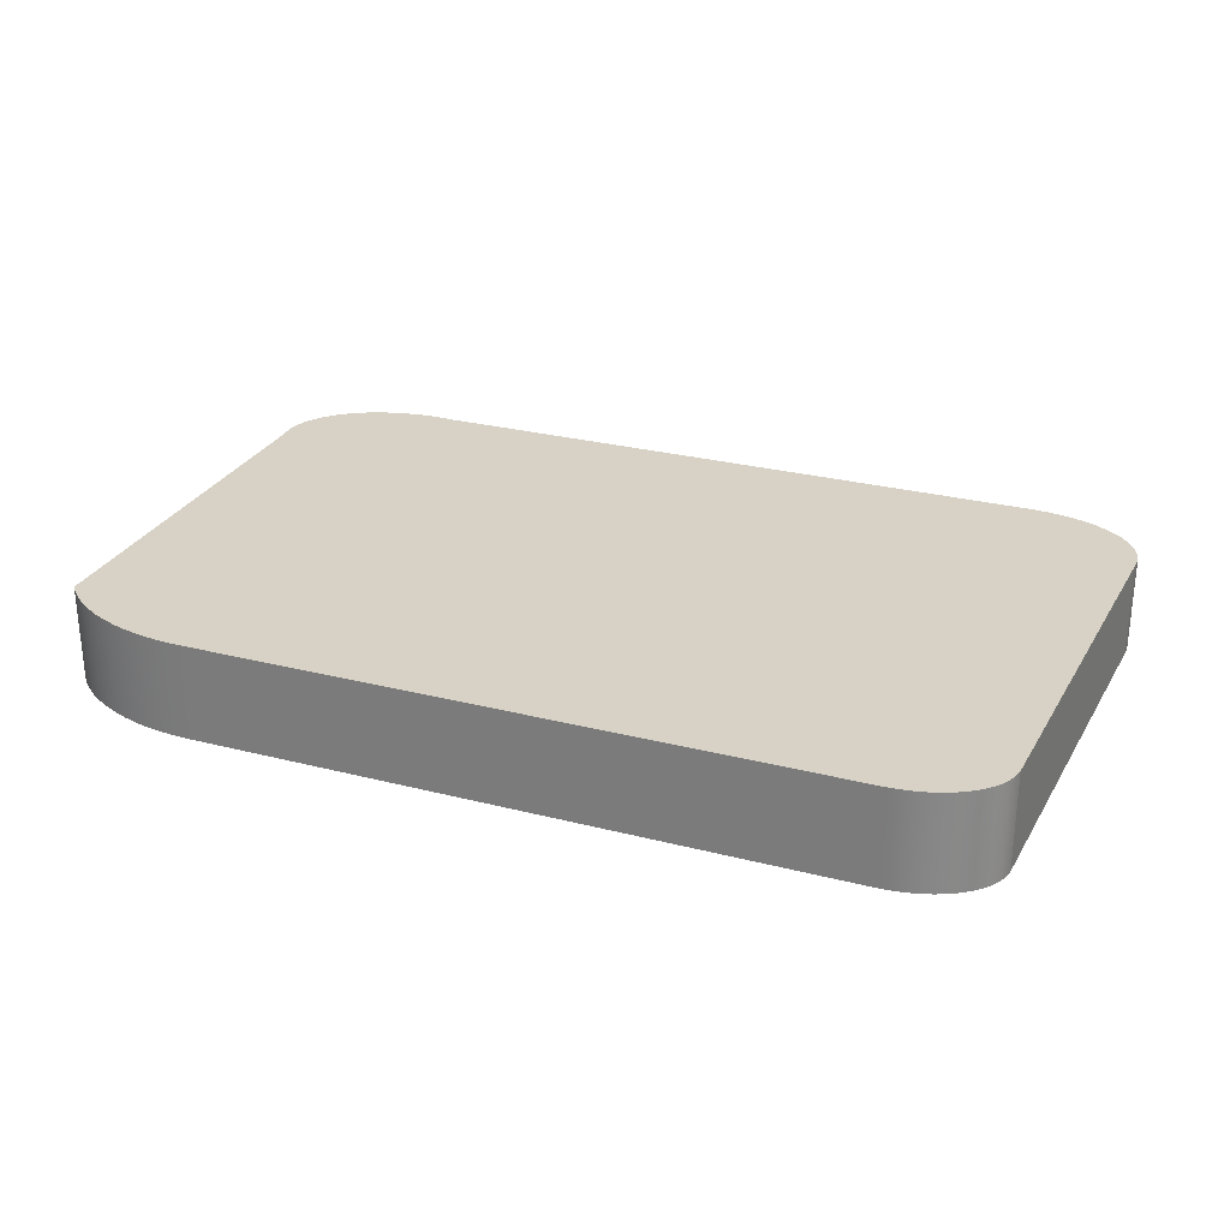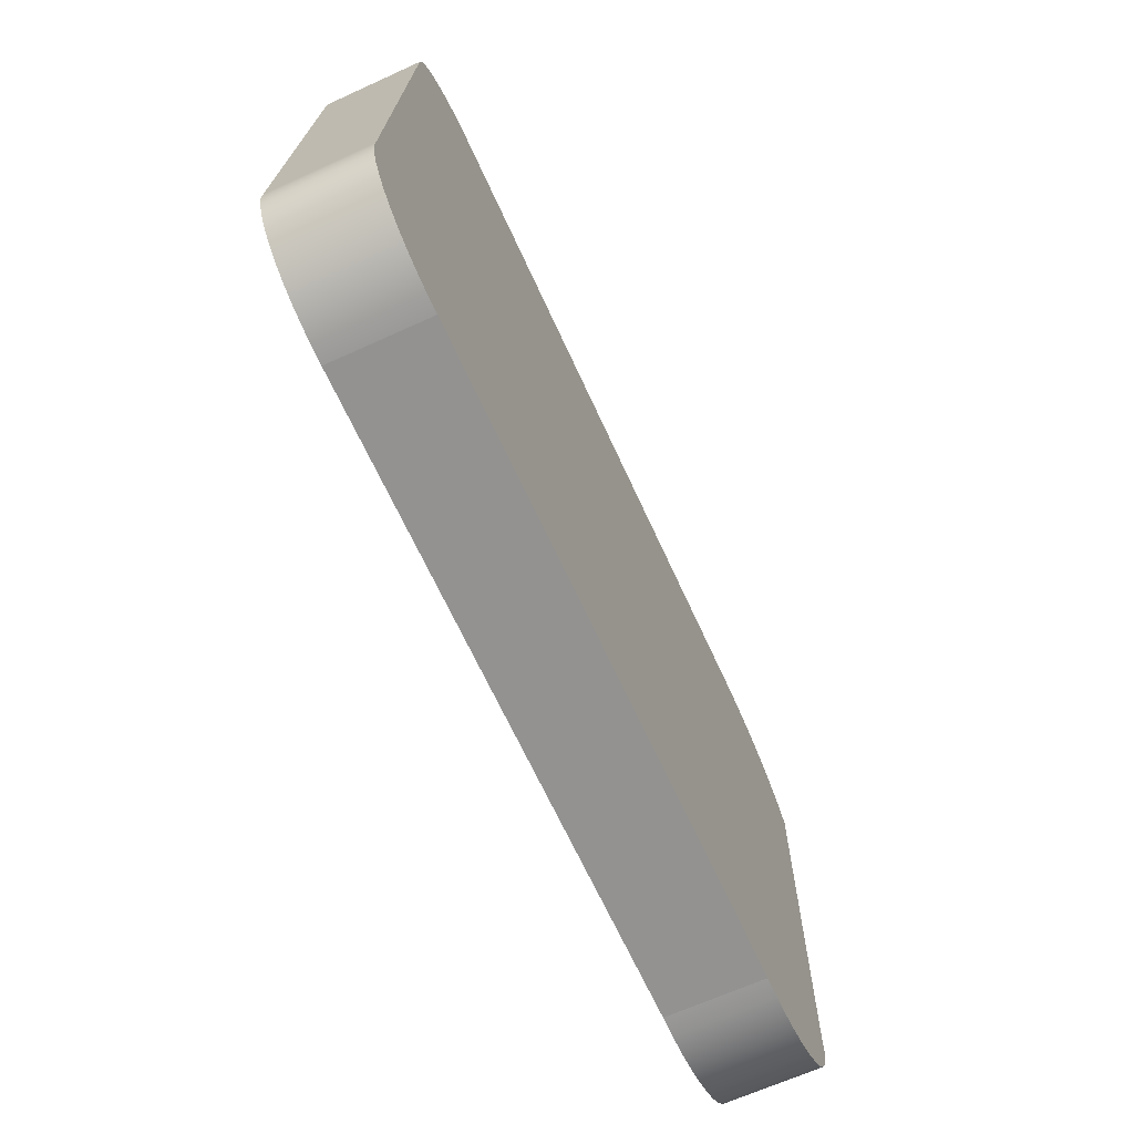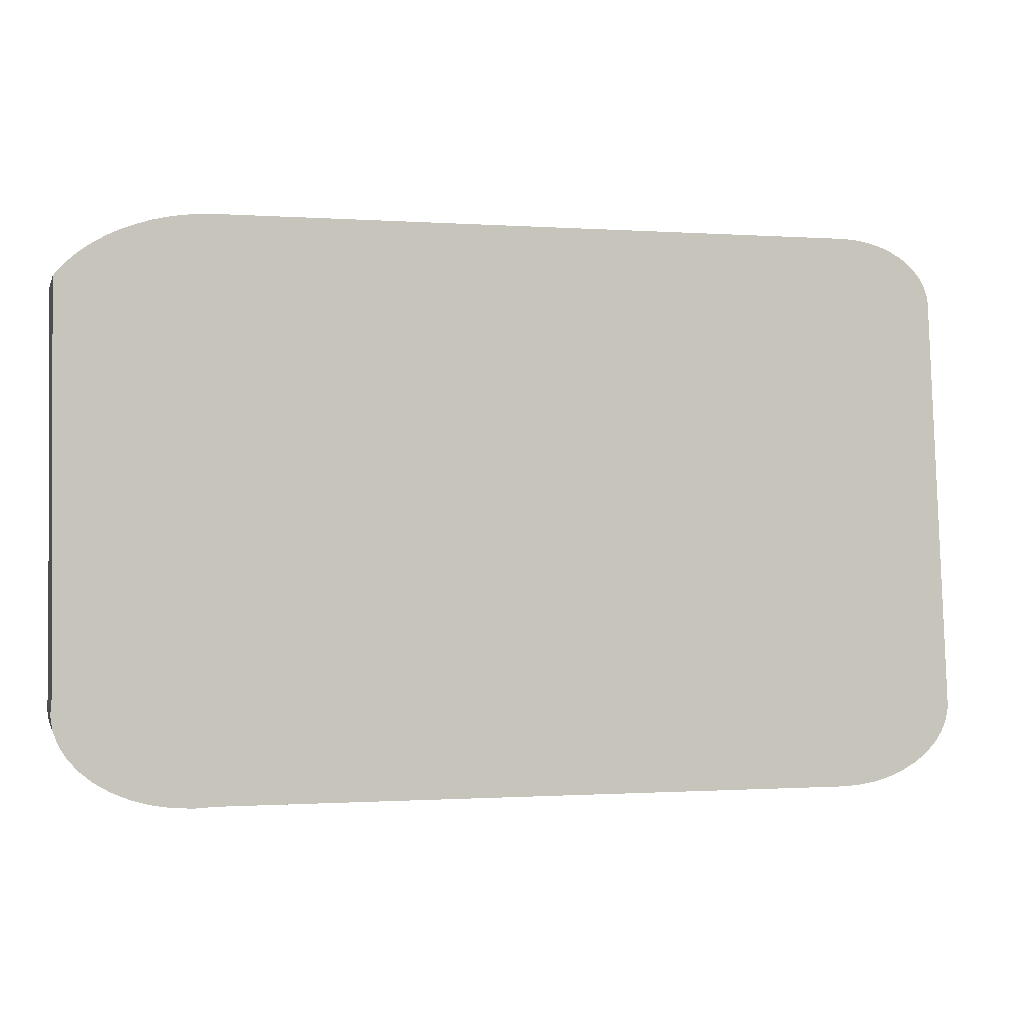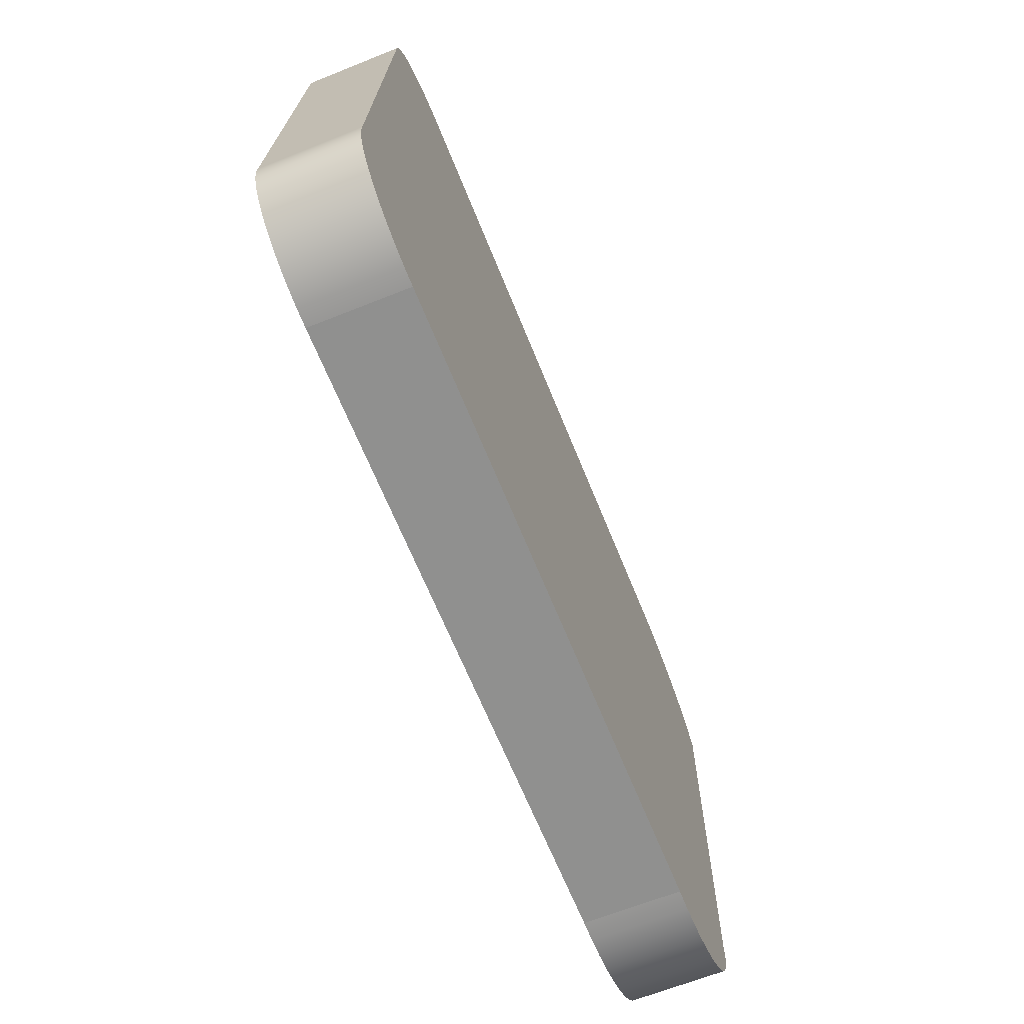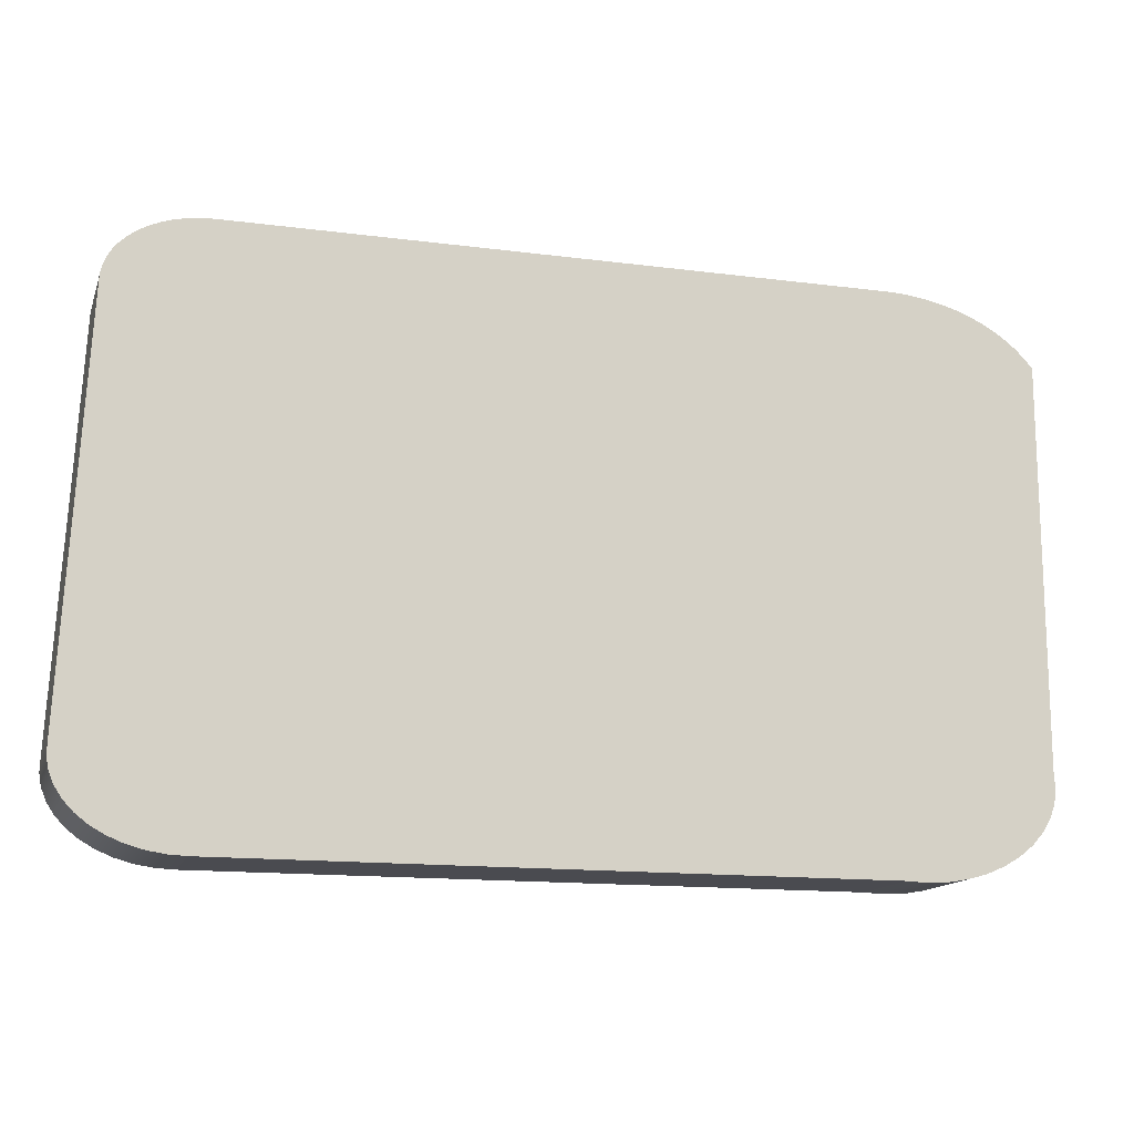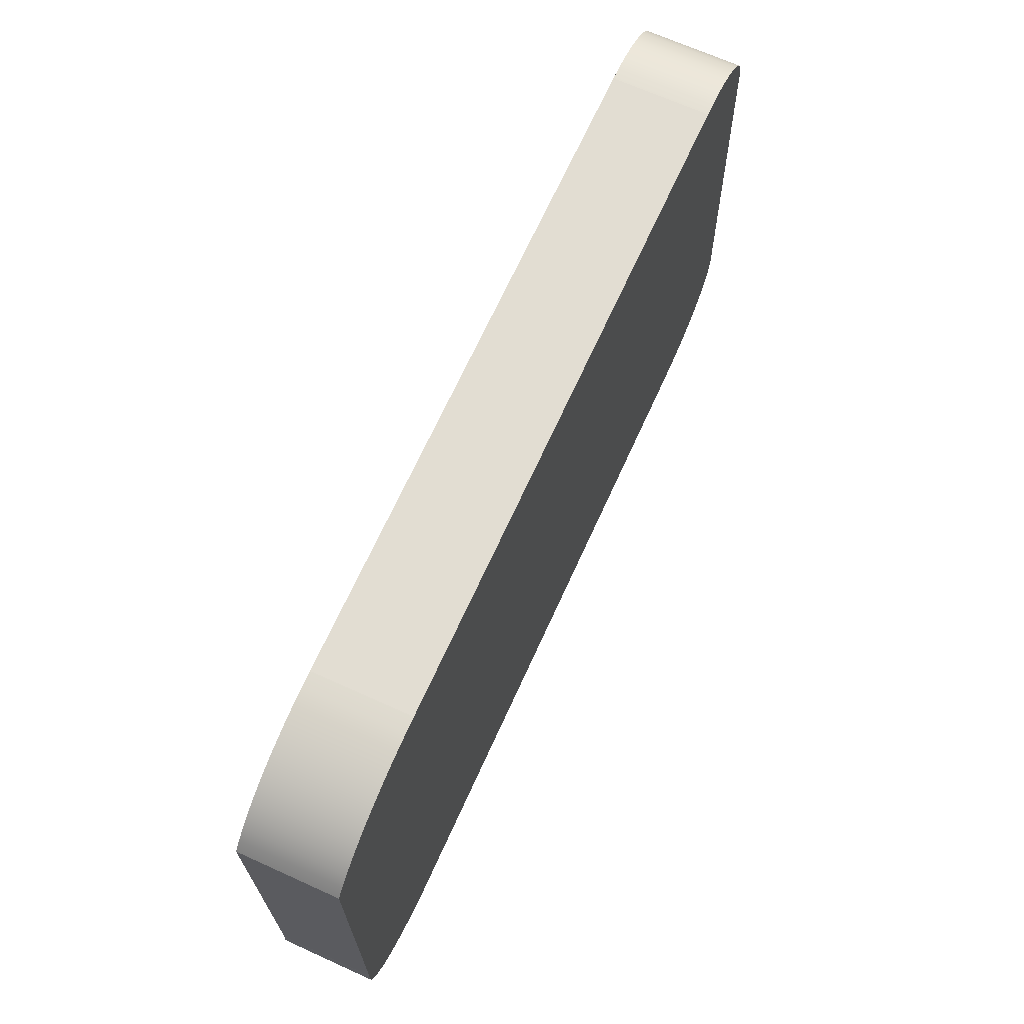
<metadata>
{"format":"obj","ext":"obj","renderer":"f3d","projection":"perspective","resolution":1024,"background":"white","views":[{"elev":27.4,"azim":21.6,"up":"+Y"},{"elev":-66.4,"azim":114.5,"up":"+Z"},{"elev":-0.7,"azim":-14.5,"up":"+Z"},{"elev":-65.5,"azim":111.9,"up":"+Z"},{"elev":-14.4,"azim":164.0,"up":"+Z"},{"elev":68.2,"azim":-65.6,"up":"+Z"}]}
</metadata>
<code>
o tecla1_17/tecla1/mesh6/mesh6-geometry#mesh6-geometry
v -0.2861 -0.1358 0.03098
v -0.3245 -0.1358 0.03098
v -0.3236 -0.1358 0.03101
v -0.2853 -0.1358 0.03095
v -0.3236 -0.1414 0.03101
v -0.2861 -0.1414 0.03098
v -0.2853 -0.1414 0.03095
v -0.3254 -0.1358 0.03089
v -0.3245 -0.1414 0.03098
v -0.2846 -0.1414 0.03085
v -0.2846 -0.1358 0.03085
v -0.3254 -0.1414 0.03089
v -0.3263 -0.1358 0.03075
v -0.284 -0.1414 0.0307
v -0.3263 -0.1414 0.03075
v -0.284 -0.1358 0.0307
v -0.3271 -0.1358 0.03055
v -0.2833 -0.1414 0.03049
v -0.3271 -0.1414 0.03055
v -0.2833 -0.1358 0.03049
v -0.328 -0.1358 0.0303
v -0.2827 -0.1414 0.03022
v -0.328 -0.1414 0.0303
v -0.2827 -0.1358 0.03022
v -0.3288 -0.1358 0.03
v -0.2822 -0.1414 0.02991
v -0.3288 -0.1414 0.03
v -0.2822 -0.1358 0.02991
v -0.3295 -0.1358 0.02965
v -0.2817 -0.1358 0.02955
v -0.3295 -0.1414 0.02965
v -0.2817 -0.1414 0.02955
v -0.3302 -0.1358 0.02926
v -0.2812 -0.1358 0.02915
v -0.3302 -0.1414 0.02926
v -0.2812 -0.1414 0.02915
v -0.3309 -0.1358 0.02882
v -0.2809 -0.1358 0.02872
v -0.3309 -0.1414 0.02882
v -0.2809 -0.1414 0.02872
v -0.3315 -0.1358 0.02834
v -0.2806 -0.1358 0.02825
v -0.3315 -0.1414 0.02834
v -0.2806 -0.1414 0.02825
v -0.332 -0.1358 0.02783
v -0.332 -0.1414 0.02783
v -0.2805 -0.1358 0.02778
v -0.2805 -0.1414 0.02778
v -0.3325 -0.1358 0.02728
v -0.3325 -0.1414 0.02728
v -0.2804 -0.1358 0.02728
v -0.2804 -0.1414 0.02728
v -0.3325 -0.1358 0.004088
v -0.3325 -0.1414 0.004088
v -0.2791 -0.1358 0.003361
v -0.2791 -0.1414 0.003361
v -0.3326 -0.1358 0.00325
v -0.3326 -0.1414 0.00325
v -0.2791 -0.1358 0.002622
v -0.2791 -0.1414 0.002622
v -0.3324 -0.1358 0.002414
v -0.3324 -0.1414 0.002414
v -0.2792 -0.1358 0.001888
v -0.2792 -0.1414 0.001888
v -0.3321 -0.1358 0.001602
v -0.3321 -0.1414 0.001602
v -0.2795 -0.1358 0.001176
v -0.2795 -0.1414 0.001176
v -0.3317 -0.1358 0.000831
v -0.3317 -0.1414 0.000831
v -0.2799 -0.1358 0.000503
v -0.2799 -0.1414 0.000503
v -0.331 -0.1358 0.000121
v -0.331 -0.1414 0.000121
v -0.2805 -0.1358 -0.000116
v -0.2805 -0.1414 -0.000116
v -0.3302 -0.1358 -0.000512
v -0.3302 -0.1414 -0.000512
v -0.2812 -0.1358 -0.000666
v -0.2812 -0.1414 -0.000666
v -0.3293 -0.1358 -0.001052
v -0.2821 -0.1414 -0.001134
v -0.3293 -0.1414 -0.001052
v -0.2821 -0.1358 -0.001134
v -0.3283 -0.1358 -0.001487
v -0.283 -0.1414 -0.001511
v -0.3283 -0.1414 -0.001487
v -0.283 -0.1358 -0.001511
v -0.3272 -0.1358 -0.001807
v -0.284 -0.1414 -0.001786
v -0.3272 -0.1414 -0.001807
v -0.284 -0.1358 -0.001786
v -0.285 -0.1358 -0.001953
v -0.326 -0.1358 -0.002003
v -0.285 -0.1414 -0.001953
v -0.326 -0.1414 -0.002003
v -0.2861 -0.1414 -0.00201
v -0.2861 -0.1358 -0.00201
v -0.3248 -0.1358 -0.002071
v -0.3236 -0.1358 -0.00201
v -0.3248 -0.1414 -0.002071
v -0.3236 -0.1414 -0.00201
f 1 2 3
f 2 1 4
f 3 2 1
f 4 1 2
f 2 5 3
f 3 5 2
f 3 6 1
f 1 6 3
f 1 7 4
f 4 7 1
f 2 4 8
f 8 4 2
f 5 2 9
f 9 2 5
f 6 3 5
f 5 3 6
f 7 1 6
f 6 1 7
f 10 4 7
f 7 4 10
f 8 4 11
f 11 4 8
f 8 9 2
f 2 9 8
f 9 6 5
f 5 6 9
f 6 12 7
f 7 12 6
f 4 10 11
f 11 10 4
f 7 12 10
f 10 12 7
f 8 11 13
f 13 11 8
f 9 8 12
f 12 8 9
f 6 9 12
f 12 9 6
f 14 11 10
f 10 11 14
f 10 12 15
f 15 12 10
f 13 11 16
f 16 11 13
f 13 12 8
f 8 12 13
f 11 14 16
f 16 14 11
f 10 15 14
f 14 15 10
f 12 13 15
f 15 13 12
f 13 16 17
f 17 16 13
f 18 16 14
f 14 16 18
f 14 15 19
f 19 15 14
f 17 15 13
f 13 15 17
f 17 16 20
f 20 16 17
f 16 18 20
f 20 18 16
f 14 19 18
f 18 19 14
f 15 17 19
f 19 17 15
f 17 20 21
f 21 20 17
f 22 20 18
f 18 20 22
f 18 19 23
f 23 19 18
f 21 19 17
f 17 19 21
f 21 20 24
f 24 20 21
f 20 22 24
f 24 22 20
f 18 23 22
f 22 23 18
f 19 21 23
f 23 21 19
f 21 24 25
f 25 24 21
f 26 24 22
f 22 24 26
f 22 23 27
f 27 23 22
f 25 23 21
f 21 23 25
f 25 24 28
f 28 24 25
f 24 26 28
f 28 26 24
f 22 27 26
f 26 27 22
f 23 25 27
f 27 25 23
f 25 28 29
f 29 28 25
f 26 30 28
f 28 30 26
f 26 27 31
f 31 27 26
f 29 27 25
f 25 27 29
f 29 28 30
f 30 28 29
f 30 26 32
f 32 26 30
f 27 29 31
f 31 29 27
f 26 31 32
f 32 31 26
f 29 30 33
f 33 30 29
f 32 34 30
f 30 34 32
f 33 31 29
f 29 31 33
f 32 31 35
f 35 31 32
f 33 30 34
f 34 30 33
f 34 32 36
f 36 32 34
f 31 33 35
f 35 33 31
f 32 35 36
f 36 35 32
f 33 34 37
f 37 34 33
f 36 38 34
f 34 38 36
f 37 35 33
f 33 35 37
f 36 35 39
f 39 35 36
f 37 34 38
f 38 34 37
f 38 36 40
f 40 36 38
f 35 37 39
f 39 37 35
f 36 39 40
f 40 39 36
f 37 38 41
f 41 38 37
f 40 42 38
f 38 42 40
f 37 43 39
f 39 43 37
f 40 39 43
f 43 39 40
f 41 38 42
f 42 38 41
f 43 37 41
f 41 37 43
f 42 40 44
f 44 40 42
f 40 43 44
f 44 43 40
f 41 42 45
f 45 42 41
f 41 46 43
f 43 46 41
f 44 47 42
f 42 47 44
f 44 43 46
f 46 43 44
f 45 42 47
f 47 42 45
f 46 41 45
f 45 41 46
f 47 44 48
f 48 44 47
f 44 46 48
f 48 46 44
f 45 47 49
f 49 47 45
f 45 50 46
f 46 50 45
f 48 51 47
f 47 51 48
f 48 46 50
f 50 46 48
f 49 47 51
f 51 47 49
f 50 45 49
f 49 45 50
f 51 48 52
f 52 48 51
f 48 50 52
f 52 50 48
f 49 51 53
f 53 51 49
f 49 54 50
f 50 54 49
f 52 55 51
f 51 55 52
f 52 50 54
f 54 50 52
f 53 51 55
f 55 51 53
f 54 49 53
f 53 49 54
f 55 52 56
f 56 52 55
f 52 54 56
f 56 54 52
f 53 55 57
f 57 55 53
f 53 58 54
f 54 58 53
f 56 59 55
f 55 59 56
f 56 54 58
f 58 54 56
f 57 55 59
f 59 55 57
f 58 53 57
f 57 53 58
f 59 56 60
f 60 56 59
f 56 58 60
f 60 58 56
f 57 59 61
f 61 59 57
f 57 62 58
f 58 62 57
f 60 63 59
f 59 63 60
f 60 58 62
f 62 58 60
f 61 59 63
f 63 59 61
f 62 57 61
f 61 57 62
f 63 60 64
f 64 60 63
f 60 62 64
f 64 62 60
f 61 63 65
f 65 63 61
f 61 66 62
f 62 66 61
f 64 67 63
f 63 67 64
f 64 62 66
f 66 62 64
f 65 63 67
f 67 63 65
f 66 61 65
f 65 61 66
f 67 64 68
f 68 64 67
f 64 66 68
f 68 66 64
f 65 67 69
f 69 67 65
f 65 70 66
f 66 70 65
f 68 71 67
f 67 71 68
f 68 66 70
f 70 66 68
f 69 67 71
f 71 67 69
f 70 65 69
f 69 65 70
f 71 68 72
f 72 68 71
f 68 70 72
f 72 70 68
f 69 71 73
f 73 71 69
f 69 74 70
f 70 74 69
f 72 75 71
f 71 75 72
f 72 70 74
f 74 70 72
f 73 71 75
f 75 71 73
f 74 69 73
f 73 69 74
f 75 72 76
f 76 72 75
f 72 74 76
f 76 74 72
f 73 75 77
f 77 75 73
f 73 78 74
f 74 78 73
f 76 79 75
f 75 79 76
f 76 74 78
f 78 74 76
f 77 75 79
f 79 75 77
f 78 73 77
f 77 73 78
f 79 76 80
f 80 76 79
f 76 78 80
f 80 78 76
f 77 79 81
f 81 79 77
f 81 78 77
f 77 78 81
f 82 79 80
f 80 79 82
f 80 78 83
f 83 78 80
f 81 79 84
f 84 79 81
f 78 81 83
f 83 81 78
f 79 82 84
f 84 82 79
f 80 83 82
f 82 83 80
f 81 84 85
f 85 84 81
f 85 83 81
f 81 83 85
f 86 84 82
f 82 84 86
f 82 83 87
f 87 83 82
f 85 84 88
f 88 84 85
f 83 85 87
f 87 85 83
f 84 86 88
f 88 86 84
f 82 87 86
f 86 87 82
f 85 88 89
f 89 88 85
f 89 87 85
f 85 87 89
f 90 88 86
f 86 88 90
f 86 87 91
f 91 87 86
f 89 88 92
f 92 88 89
f 87 89 91
f 91 89 87
f 88 90 92
f 92 90 88
f 86 91 90
f 90 91 86
f 89 92 93
f 93 92 89
f 94 91 89
f 89 91 94
f 95 92 90
f 90 92 95
f 90 91 95
f 95 91 90
f 92 95 93
f 93 95 92
f 89 93 94
f 94 93 89
f 91 94 96
f 96 94 91
f 95 91 96
f 96 91 95
f 97 93 95
f 95 93 97
f 94 93 98
f 98 93 94
f 99 96 94
f 94 96 99
f 95 96 97
f 97 96 95
f 93 97 98
f 98 97 93
f 94 98 100
f 100 98 94
f 96 99 101
f 101 99 96
f 94 100 99
f 99 100 94
f 97 96 102
f 102 96 97
f 102 98 97
f 97 98 102
f 98 102 100
f 100 102 98
f 100 101 99
f 99 101 100
f 101 102 96
f 96 102 101
f 101 100 102
f 102 100 101

</code>
